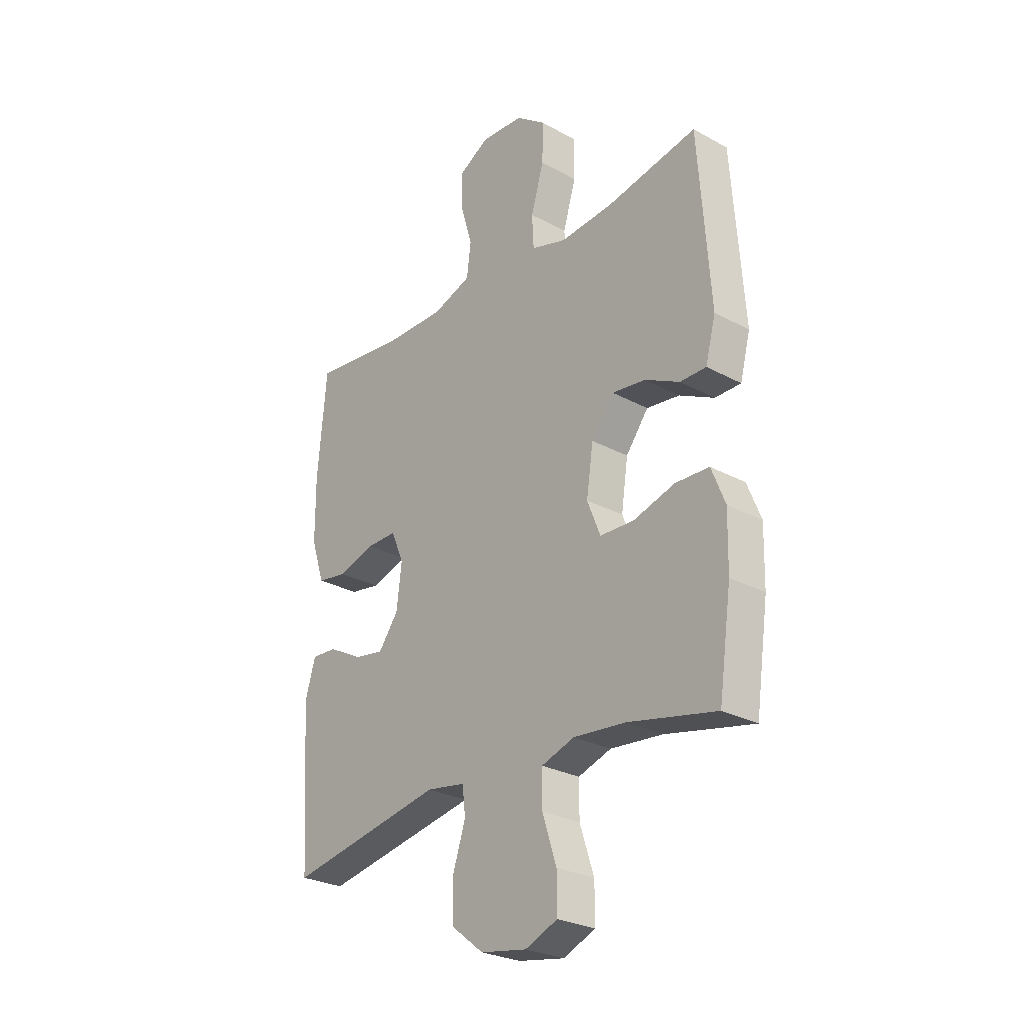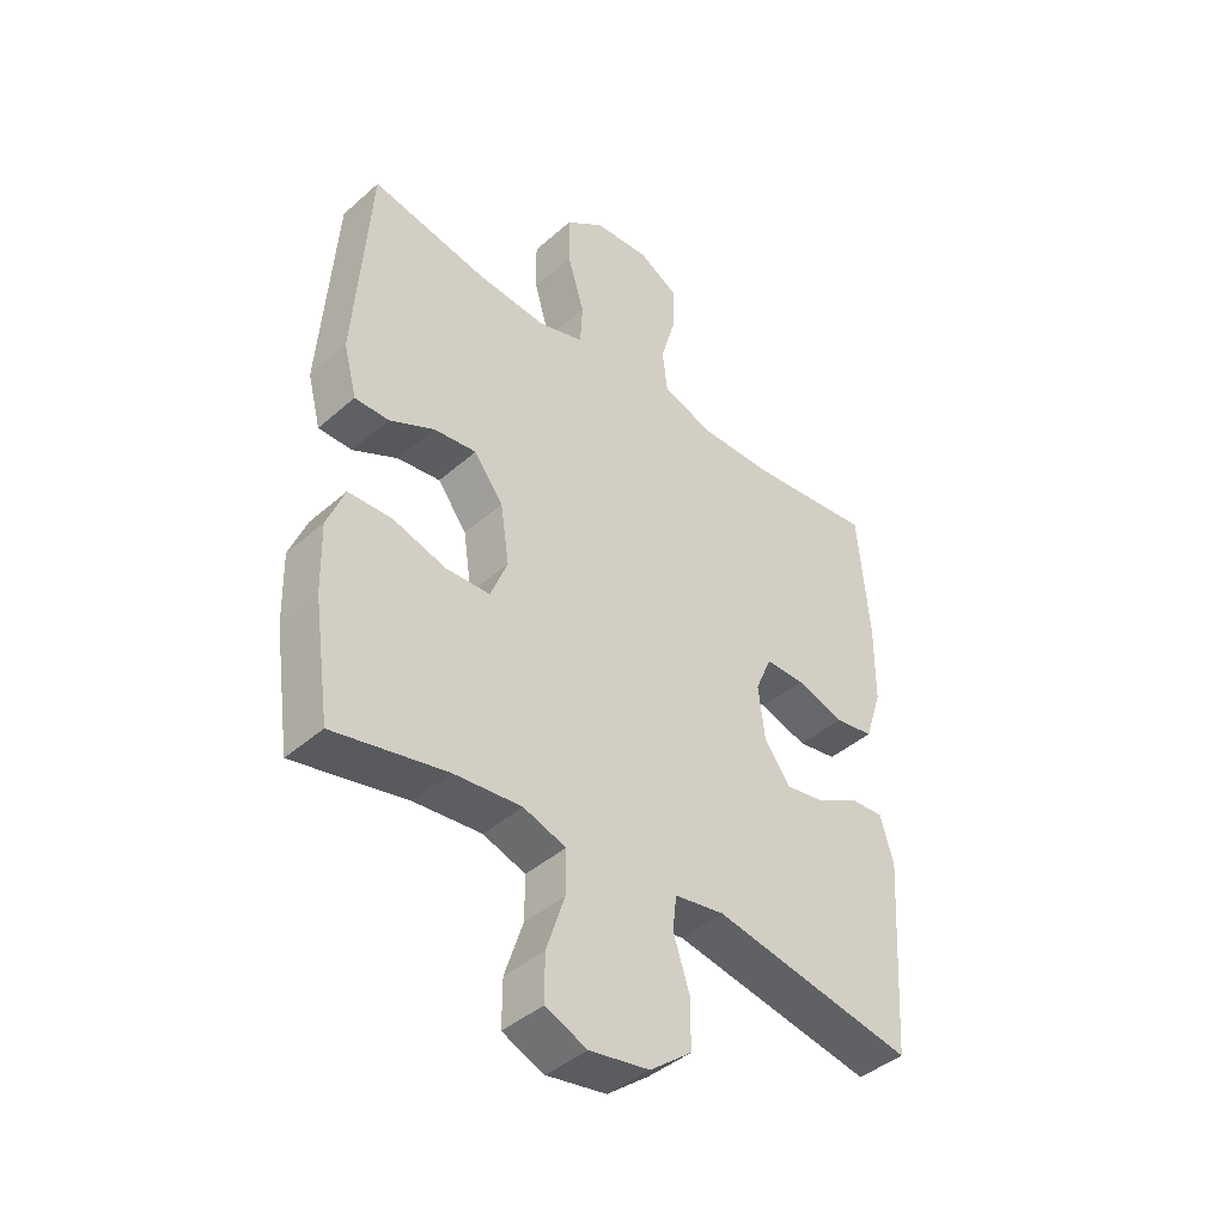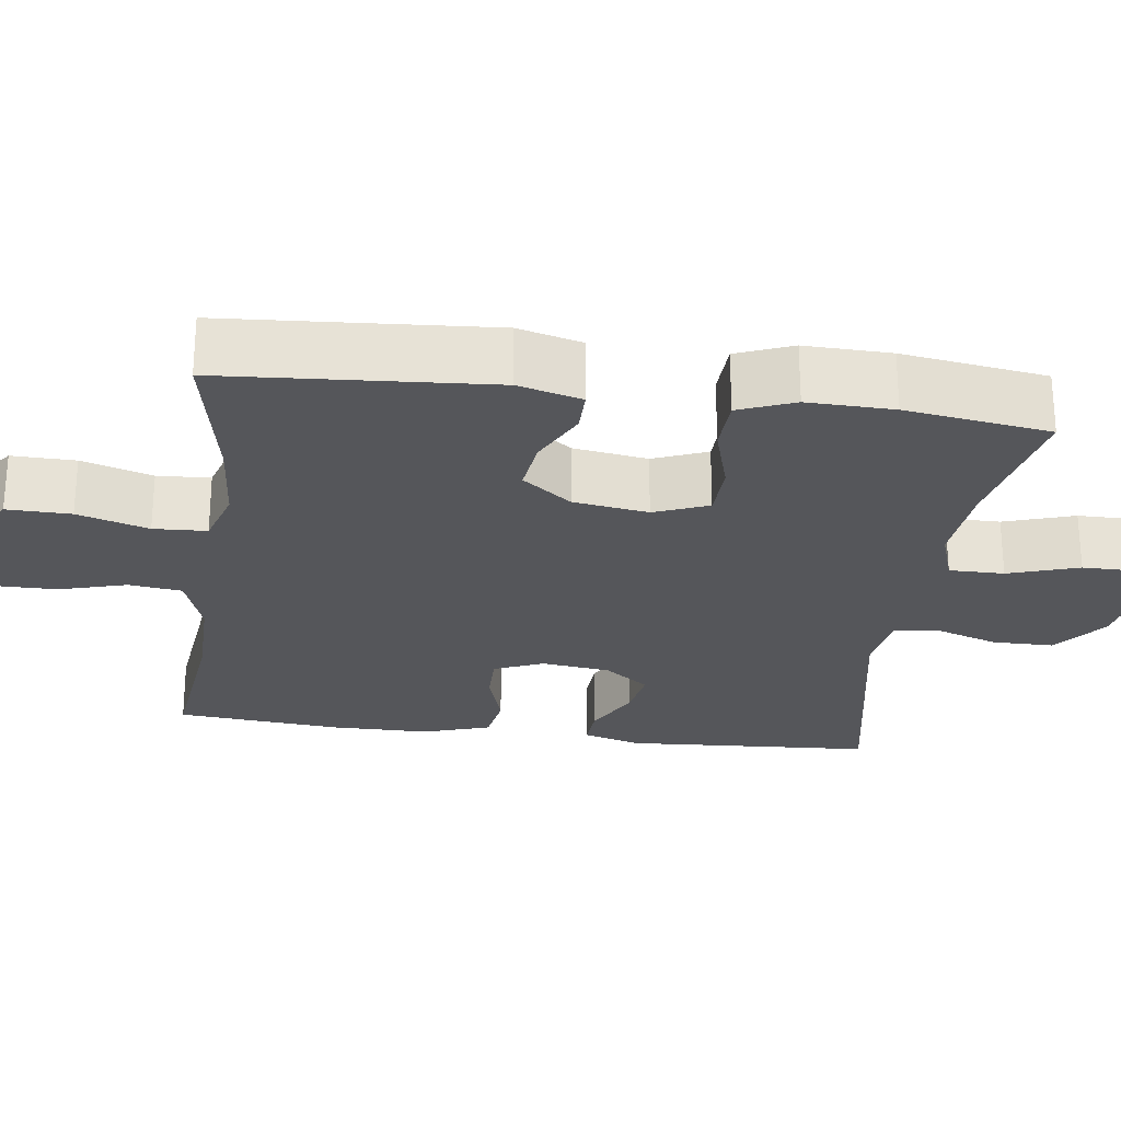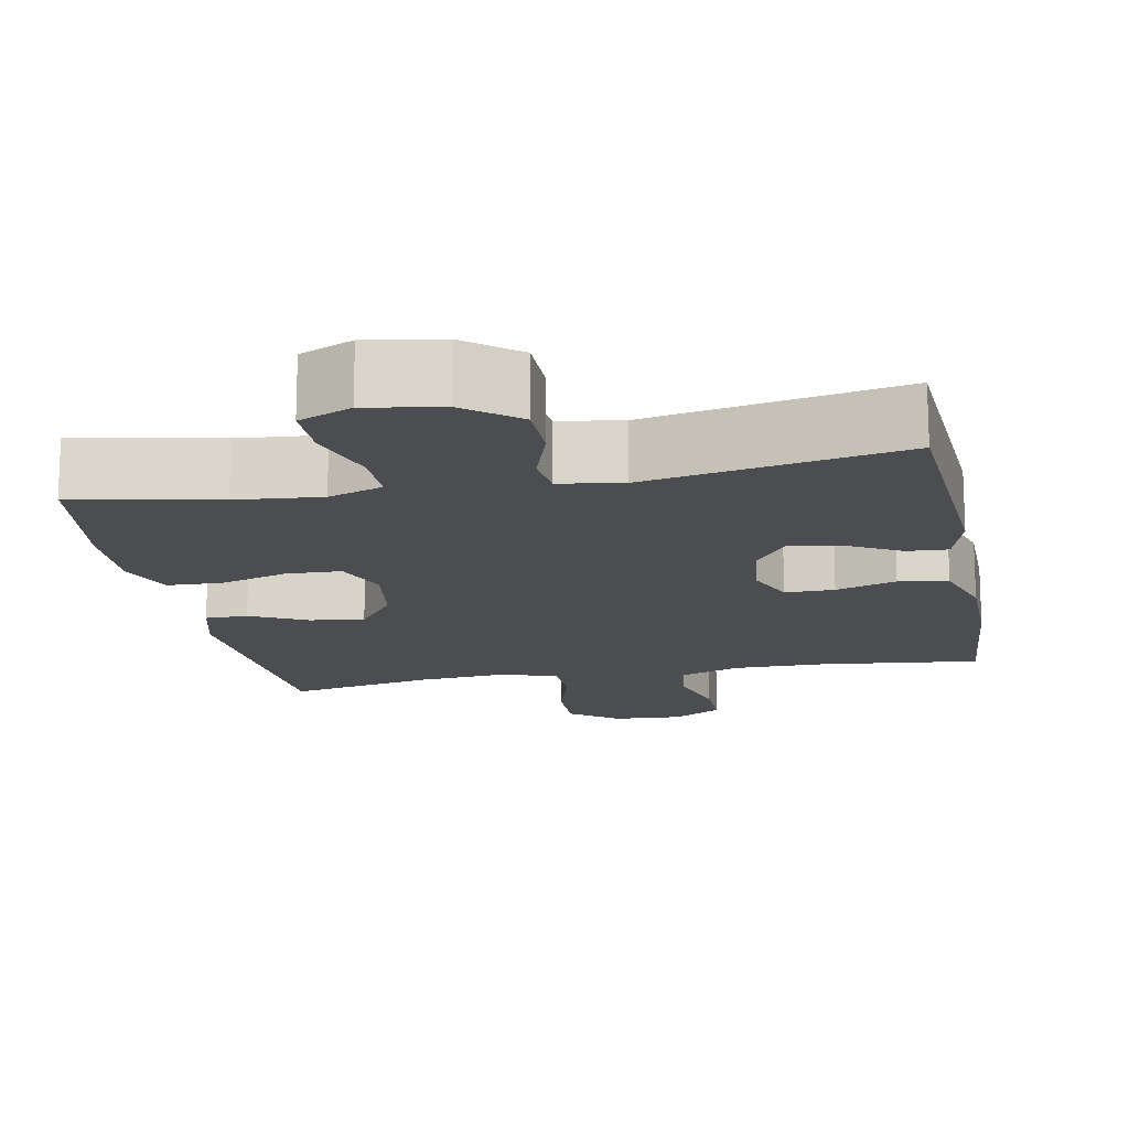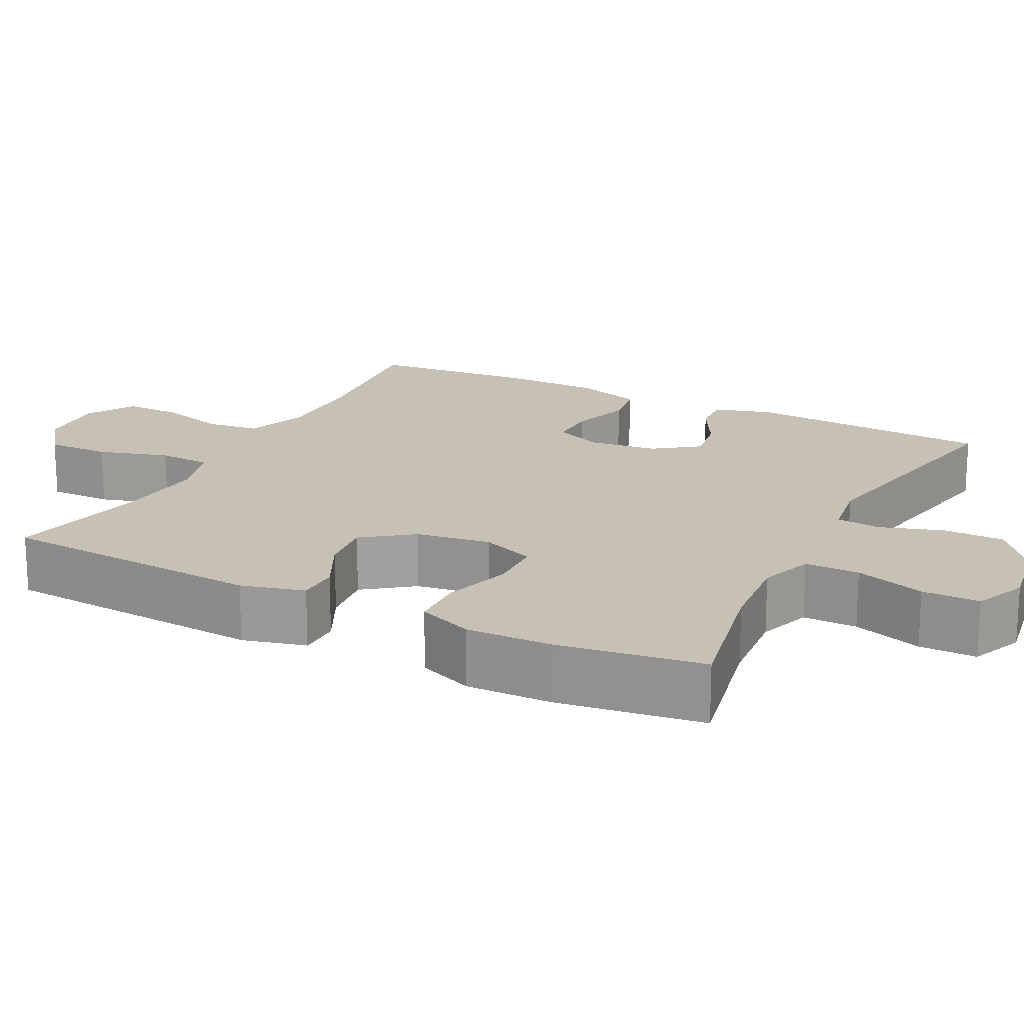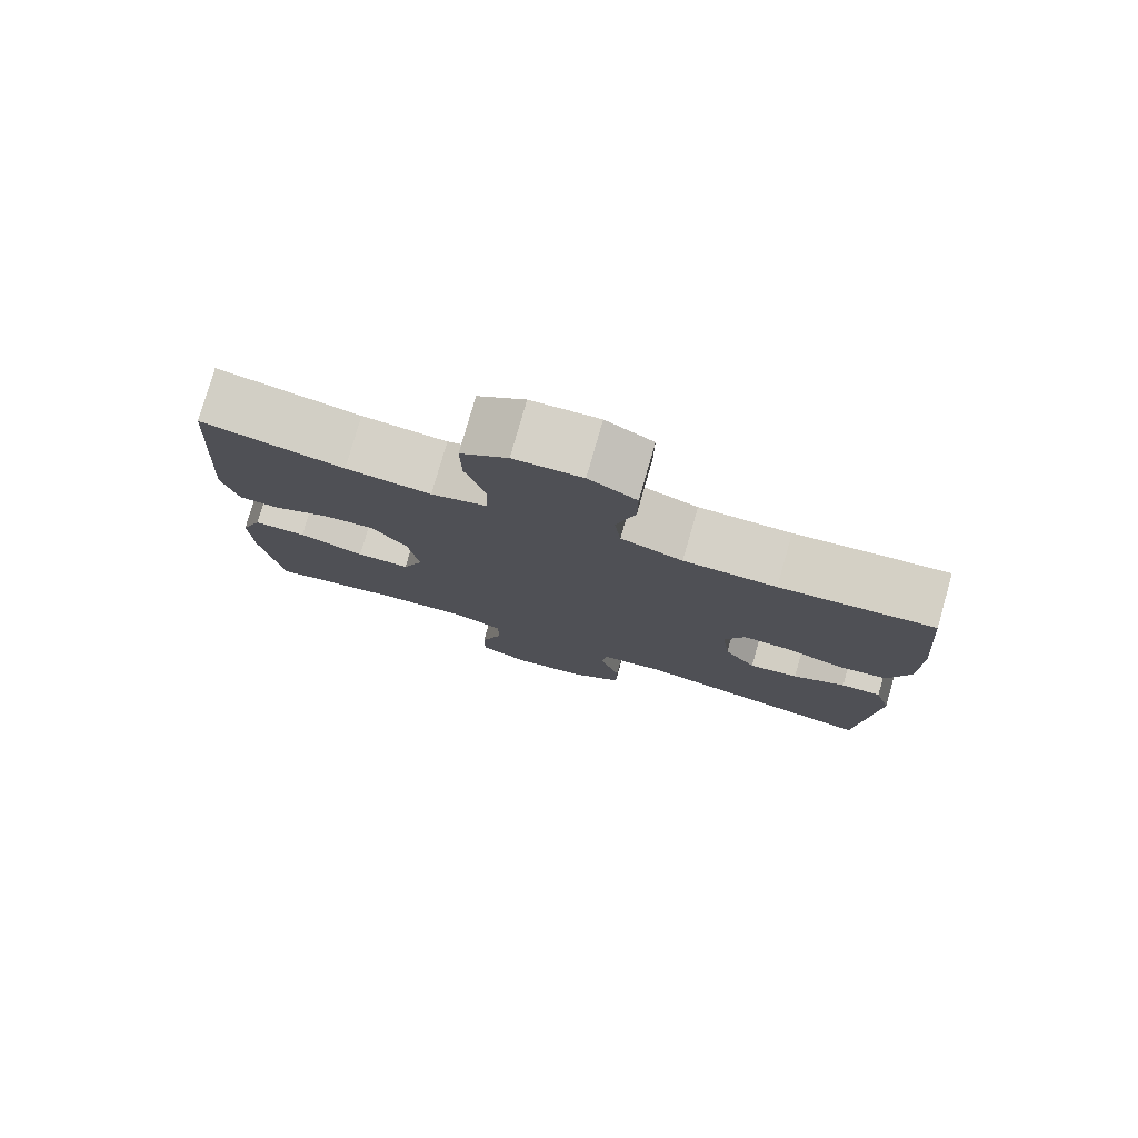
<metadata>
{"format":"obj","ext":"obj","renderer":"f3d","projection":"perspective","resolution":1024,"background":"white","views":[{"elev":-27.1,"azim":49.8,"up":"+Z"},{"elev":-42.3,"azim":136.3,"up":"+Z"},{"elev":-25.8,"azim":82.3,"up":"+Y"},{"elev":-15.7,"azim":-169.0,"up":"+Y"},{"elev":18.5,"azim":117.1,"up":"+Y"},{"elev":78.6,"azim":-164.0,"up":"+Z"}]}
</metadata>
<code>
o path6912
v 0.3009 0.0375 0.4535
v 0.1823 0.0375 0.4436
v 0.1052 0.0375 0.4674
v 0.1015 0.0375 0.5388
v 0.1301 0.0375 0.6341
v 0.1315 0.0375 0.72
v 0.06585 0.0375 0.7688
v -0.02874 0.0375 0.7746
v -0.09476 0.0375 0.7366
v -0.09435 0.0375 0.6595
v -0.06831 0.0375 0.5694
v -0.07715 0.0375 0.4979
v -0.1625 0.0375 0.468
v -0.2903 0.0375 0.4688
v -0.5026 0.0375 0.4928
v -0.5219 0.0375 0.2719
v -0.5209 0.0375 0.1385
v -0.4919 0.0375 0.04869
v -0.4255 0.0375 0.03769
v -0.3439 0.0375 0.06332
v -0.2773 0.0375 0.06405
v -0.2496 0.0375 -0.001484
v -0.2608 0.0375 -0.09395
v -0.3049 0.0375 -0.1538
v -0.3729 0.0375 -0.1421
v -0.4456 0.0375 -0.1025
v -0.5012 0.0375 -0.09919
v -0.5237 0.0375 -0.1766
v -0.5026 0.0375 -0.5091
v -0.1588 0.0375 -0.4444
v -0.07381 0.0375 -0.4581
v -0.06711 0.0375 -0.5171
v -0.0951 0.0375 -0.602
v -0.09469 0.0375 -0.6847
v -0.02344 0.0375 -0.7405
v 0.07827 0.0375 -0.7578
v 0.1494 0.0375 -0.728
v 0.1492 0.0375 -0.6505
v 0.1184 0.0375 -0.5559
v 0.1181 0.0375 -0.4822
v 0.191 0.0375 -0.4575
v 0.3058 0.0375 -0.4681
v 0.4991 0.0375 -0.5091
v 0.5271 0.0375 -0.3145
v 0.5298 0.0375 -0.1983
v 0.4998 0.0375 -0.1232
v 0.4257 0.0375 -0.1205
v 0.3337 0.0375 -0.1479
v 0.2592 0.0375 -0.1453
v 0.2302 0.0375 -0.0726
v 0.2452 0.0375 0.02806
v 0.295 0.0375 0.0942
v 0.3683 0.0375 0.08505
v 0.4449 0.0375 0.0467
v 0.5024 0.0375 0.04697
v 0.5248 0.0375 0.1327
v 0.4991 0.0375 0.4928
v 0.3009 -0.0375 0.4535
v 0.1823 -0.0375 0.4436
v 0.1052 -0.0375 0.4674
v 0.1015 -0.0375 0.5388
v 0.1301 -0.0375 0.6341
v 0.1315 -0.0375 0.72
v 0.06585 -0.0375 0.7688
v -0.02874 -0.0375 0.7746
v -0.09476 -0.0375 0.7366
v -0.09435 -0.0375 0.6595
v -0.06831 -0.0375 0.5694
v -0.07715 -0.0375 0.4979
v -0.1625 -0.0375 0.468
v -0.2903 -0.0375 0.4688
v -0.5026 -0.0375 0.4928
v -0.5219 -0.0375 0.2719
v -0.5209 -0.0375 0.1385
v -0.4919 -0.0375 0.04869
v -0.4255 -0.0375 0.03769
v -0.3439 -0.0375 0.06332
v -0.2773 -0.0375 0.06405
v -0.2496 -0.0375 -0.001484
v -0.2608 -0.0375 -0.09395
v -0.3049 -0.0375 -0.1538
v -0.3729 -0.0375 -0.1421
v -0.4456 -0.0375 -0.1025
v -0.5012 -0.0375 -0.09919
v -0.5237 -0.0375 -0.1766
v -0.5026 -0.0375 -0.5091
v -0.1588 -0.0375 -0.4444
v -0.07381 -0.0375 -0.4581
v -0.06711 -0.0375 -0.5171
v -0.0951 -0.0375 -0.602
v -0.09469 -0.0375 -0.6847
v -0.02344 -0.0375 -0.7405
v 0.07827 -0.0375 -0.7578
v 0.1494 -0.0375 -0.728
v 0.1492 -0.0375 -0.6505
v 0.1184 -0.0375 -0.5559
v 0.1181 -0.0375 -0.4822
v 0.191 -0.0375 -0.4575
v 0.3058 -0.0375 -0.4681
v 0.4991 -0.0375 -0.5091
v 0.5271 -0.0375 -0.3145
v 0.5298 -0.0375 -0.1983
v 0.4998 -0.0375 -0.1232
v 0.4257 -0.0375 -0.1205
v 0.3337 -0.0375 -0.1479
v 0.2592 -0.0375 -0.1453
v 0.2302 -0.0375 -0.0726
v 0.2452 -0.0375 0.02806
v 0.295 -0.0375 0.0942
v 0.3683 -0.0375 0.08505
v 0.4449 -0.0375 0.0467
v 0.5024 -0.0375 0.04697
v 0.5248 -0.0375 0.1327
v 0.4991 -0.0375 0.4928
v 0.5271 0.0375 -0.3145
v 0.5298 0.0375 -0.1983
v 0.4998 0.0375 -0.1232
v 0.4998 0.0375 -0.1232
v 0.5024 0.0375 0.04697
v 0.5024 0.0375 0.04697
v 0.5248 0.0375 0.1327
v 0.4991 0.0375 -0.5091
v 0.4991 0.0375 -0.5091
v 0.4449 0.0375 0.0467
v 0.4991 0.0375 0.4928
v 0.4991 0.0375 0.4928
v 0.4257 0.0375 -0.1205
v 0.3683 0.0375 0.08505
v 0.3337 0.0375 -0.1479
v 0.3058 0.0375 -0.4681
v 0.3009 0.0375 0.4535
v 0.295 0.0375 0.0942
v 0.2592 0.0375 -0.1453
v 0.2592 0.0375 -0.1453
v 0.191 0.0375 -0.4575
v 0.1823 0.0375 0.4436
v 0.2452 0.0375 0.02806
v 0.2302 0.0375 -0.0726
v 0.1181 0.0375 -0.4822
v 0.1181 0.0375 -0.4822
v 0.1052 0.0375 0.4674
v 0.1052 0.0375 0.4674
v 0.07827 0.0375 -0.7578
v 0.1494 0.0375 -0.728
v 0.1494 0.0375 -0.728
v 0.1492 0.0375 -0.6505
v 0.1184 0.0375 -0.5559
v 0.1301 0.0375 0.6341
v 0.1315 0.0375 0.72
v 0.06585 0.0375 0.7688
v 0.1015 0.0375 0.5388
v -0.02344 0.0375 -0.7405
v -0.02874 0.0375 0.7746
v -0.09469 0.0375 -0.6847
v -0.09476 0.0375 0.7366
v -0.09476 0.0375 0.7366
v -0.0951 0.0375 -0.602
v -0.06711 0.0375 -0.5171
v -0.07381 0.0375 -0.4581
v -0.07381 0.0375 -0.4581
v -0.06831 0.0375 0.5694
v -0.07715 0.0375 0.4979
v -0.07715 0.0375 0.4979
v -0.09435 0.0375 0.6595
v -0.1588 0.0375 -0.4444
v -0.1625 0.0375 0.468
v -0.2903 0.0375 0.4688
v -0.2496 0.0375 -0.001484
v -0.2608 0.0375 -0.09395
v -0.2773 0.0375 0.06405
v -0.2773 0.0375 0.06405
v -0.3049 0.0375 -0.1538
v -0.3049 0.0375 -0.1538
v -0.3439 0.0375 0.06332
v -0.3729 0.0375 -0.1421
v -0.4255 0.0375 0.03769
v -0.4456 0.0375 -0.1025
v -0.5026 0.0375 -0.5091
v -0.5026 0.0375 -0.5091
v -0.4919 0.0375 0.04869
v -0.4919 0.0375 0.04869
v -0.5012 0.0375 -0.09919
v -0.5012 0.0375 -0.09919
v -0.5026 0.0375 0.4928
v -0.5026 0.0375 0.4928
v -0.5209 0.0375 0.1385
v -0.5237 0.0375 -0.1766
v -0.5219 0.0375 0.2719
v 0.5271 -0.0375 -0.3145
v 0.5298 -0.0375 -0.1983
v 0.4998 -0.0375 -0.1232
v 0.4998 -0.0375 -0.1232
v 0.5024 -0.0375 0.04697
v 0.5024 -0.0375 0.04697
v 0.5248 -0.0375 0.1327
v 0.4991 -0.0375 -0.5091
v 0.4991 -0.0375 -0.5091
v 0.4449 -0.0375 0.0467
v 0.4991 -0.0375 0.4928
v 0.4991 -0.0375 0.4928
v 0.4257 -0.0375 -0.1205
v 0.3683 -0.0375 0.08505
v 0.3337 -0.0375 -0.1479
v 0.3058 -0.0375 -0.4681
v 0.3009 -0.0375 0.4535
v 0.295 -0.0375 0.0942
v 0.2592 -0.0375 -0.1453
v 0.2592 -0.0375 -0.1453
v 0.191 -0.0375 -0.4575
v 0.1823 -0.0375 0.4436
v 0.2452 -0.0375 0.02806
v 0.2302 -0.0375 -0.0726
v 0.1181 -0.0375 -0.4822
v 0.1181 -0.0375 -0.4822
v 0.1052 -0.0375 0.4674
v 0.1052 -0.0375 0.4674
v 0.07827 -0.0375 -0.7578
v 0.1494 -0.0375 -0.728
v 0.1494 -0.0375 -0.728
v 0.1492 -0.0375 -0.6505
v 0.1184 -0.0375 -0.5559
v 0.1301 -0.0375 0.6341
v 0.1315 -0.0375 0.72
v 0.06585 -0.0375 0.7688
v 0.1015 -0.0375 0.5388
v -0.02344 -0.0375 -0.7405
v -0.02874 -0.0375 0.7746
v -0.09469 -0.0375 -0.6847
v -0.09476 -0.0375 0.7366
v -0.09476 -0.0375 0.7366
v -0.0951 -0.0375 -0.602
v -0.06711 -0.0375 -0.5171
v -0.07381 -0.0375 -0.4581
v -0.07381 -0.0375 -0.4581
v -0.06831 -0.0375 0.5694
v -0.07715 -0.0375 0.4979
v -0.07715 -0.0375 0.4979
v -0.09435 -0.0375 0.6595
v -0.1588 -0.0375 -0.4444
v -0.1625 -0.0375 0.468
v -0.2903 -0.0375 0.4688
v -0.2496 -0.0375 -0.001484
v -0.2608 -0.0375 -0.09395
v -0.2773 -0.0375 0.06405
v -0.2773 -0.0375 0.06405
v -0.3049 -0.0375 -0.1538
v -0.3049 -0.0375 -0.1538
v -0.3439 -0.0375 0.06332
v -0.3729 -0.0375 -0.1421
v -0.4255 -0.0375 0.03769
v -0.4456 -0.0375 -0.1025
v -0.5026 -0.0375 -0.5091
v -0.5026 -0.0375 -0.5091
v -0.4919 -0.0375 0.04869
v -0.4919 -0.0375 0.04869
v -0.5012 -0.0375 -0.09919
v -0.5012 -0.0375 -0.09919
v -0.5026 -0.0375 0.4928
v -0.5026 -0.0375 0.4928
v -0.5209 -0.0375 0.1385
v -0.5237 -0.0375 -0.1766
v -0.5219 -0.0375 0.2719
f 249 251 261
f 215 240 244
f 235 222 238
f 202 205 206
f 239 243 246
f 239 246 252
f 207 204 203
f 248 260 250
f 206 210 215
f 213 233 232
f 210 206 205
f 221 226 220
f 250 260 254
f 189 203 204
f 213 232 221
f 244 241 248
f 206 215 211
f 205 195 199
f 215 236 240
f 233 243 239
f 207 233 213
f 193 195 198
f 236 225 235
f 190 203 189
f 252 249 261
f 220 226 217
f 232 231 221
f 225 236 215
f 262 248 241
f 195 205 202
f 241 244 240
f 260 248 262
f 226 231 228
f 224 227 238
f 223 224 222
f 252 246 249
f 211 244 242
f 189 204 196
f 198 195 202
f 204 207 209
f 262 241 258
f 201 190 191
f 221 231 226
f 211 242 212
f 261 251 256
f 212 243 233
f 209 207 213
f 212 242 243
f 211 215 244
f 222 224 238
f 238 227 229
f 203 190 201
f 222 235 225
f 212 233 207
f 220 217 218
f 44 45 102 101
f 45 118 192 102
f 120 56 113 194
f 123 44 101 197
f 54 55 112 111
f 56 126 200 113
f 46 47 104 103
f 53 54 111 110
f 47 48 105 104
f 42 43 100 99
f 57 1 58 114
f 52 53 110 109
f 48 134 208 105
f 41 42 99 98
f 1 2 59 58
f 51 52 109 108
f 49 50 107 106
f 50 51 108 107
f 140 41 98 214
f 2 142 216 59
f 36 145 219 93
f 37 38 95 94
f 38 39 96 95
f 5 6 63 62
f 6 7 64 63
f 4 5 62 61
f 39 40 97 96
f 3 4 61 60
f 35 36 93 92
f 7 8 65 64
f 34 35 92 91
f 8 156 230 65
f 33 34 91 90
f 32 33 90 89
f 160 32 89 234
f 11 163 237 68
f 10 11 68 67
f 9 10 67 66
f 30 31 88 87
f 12 13 70 69
f 13 14 71 70
f 22 23 80 79
f 171 22 79 245
f 23 173 247 80
f 20 21 78 77
f 24 25 82 81
f 19 20 77 76
f 25 26 83 82
f 179 30 87 253
f 181 19 76 255
f 26 183 257 83
f 14 185 259 71
f 17 18 75 74
f 27 28 85 84
f 16 17 74 73
f 15 16 73 72
f 28 29 86 85
f 175 187 177
f 141 170 166
f 161 164 148
f 128 132 131
f 165 172 169
f 165 178 172
f 133 129 130
f 174 176 186
f 132 141 136
f 139 158 159
f 136 131 132
f 147 146 152
f 176 180 186
f 115 130 129
f 139 147 158
f 170 174 167
f 132 137 141
f 131 125 121
f 141 166 162
f 159 165 169
f 133 139 159
f 119 124 121
f 162 161 151
f 116 115 129
f 178 187 175
f 146 143 152
f 158 147 157
f 151 141 162
f 188 167 174
f 121 128 131
f 167 166 170
f 186 188 174
f 152 154 157
f 150 164 153
f 149 148 150
f 178 175 172
f 137 168 170
f 115 122 130
f 124 128 121
f 130 135 133
f 188 184 167
f 127 117 116
f 147 152 157
f 137 138 168
f 187 182 177
f 138 159 169
f 135 139 133
f 138 169 168
f 137 170 141
f 148 164 150
f 164 155 153
f 129 127 116
f 148 151 161
f 138 133 159
f 146 144 143

</code>
